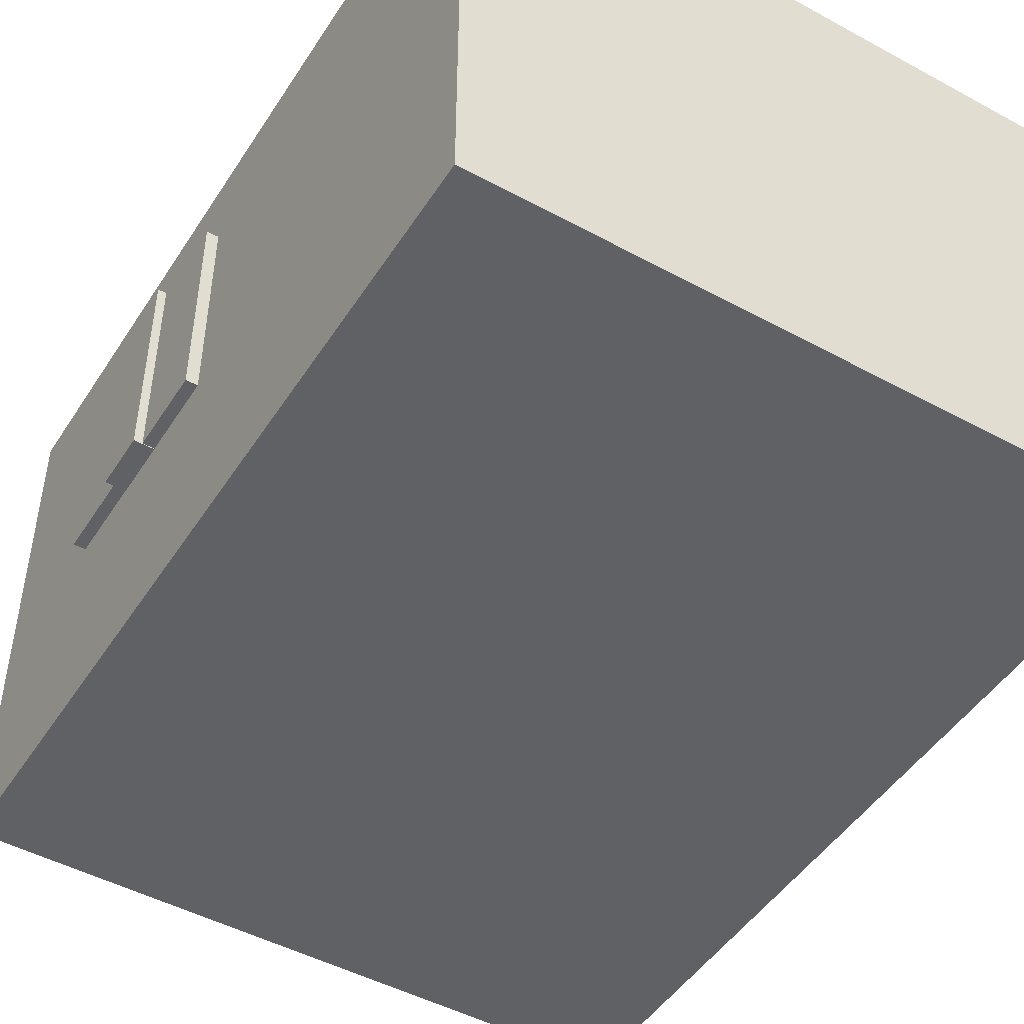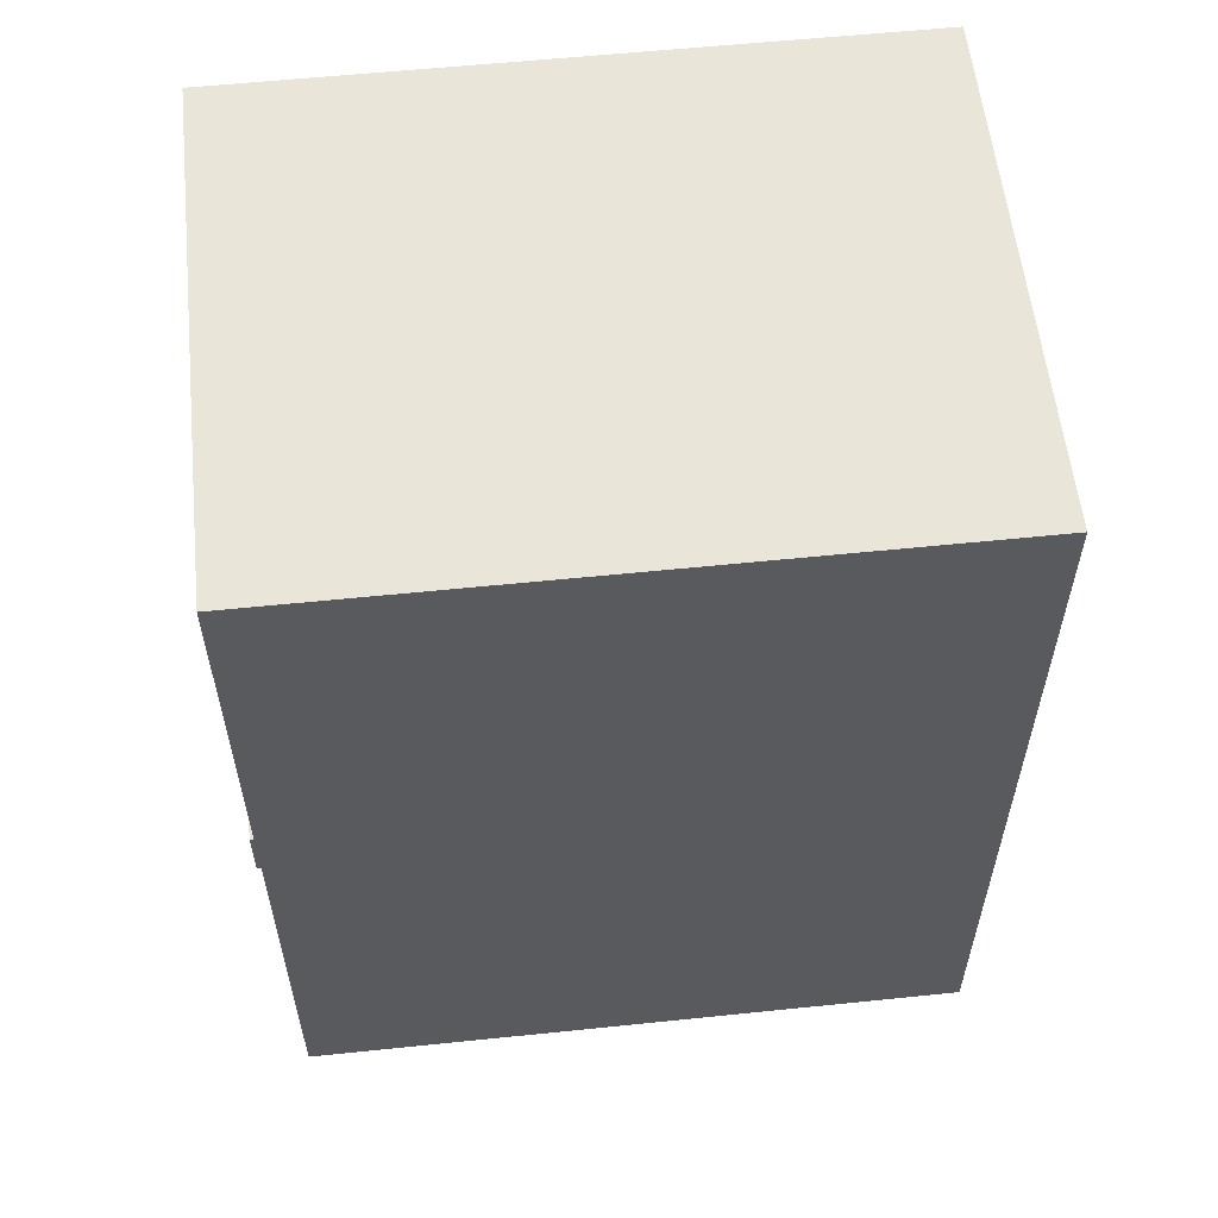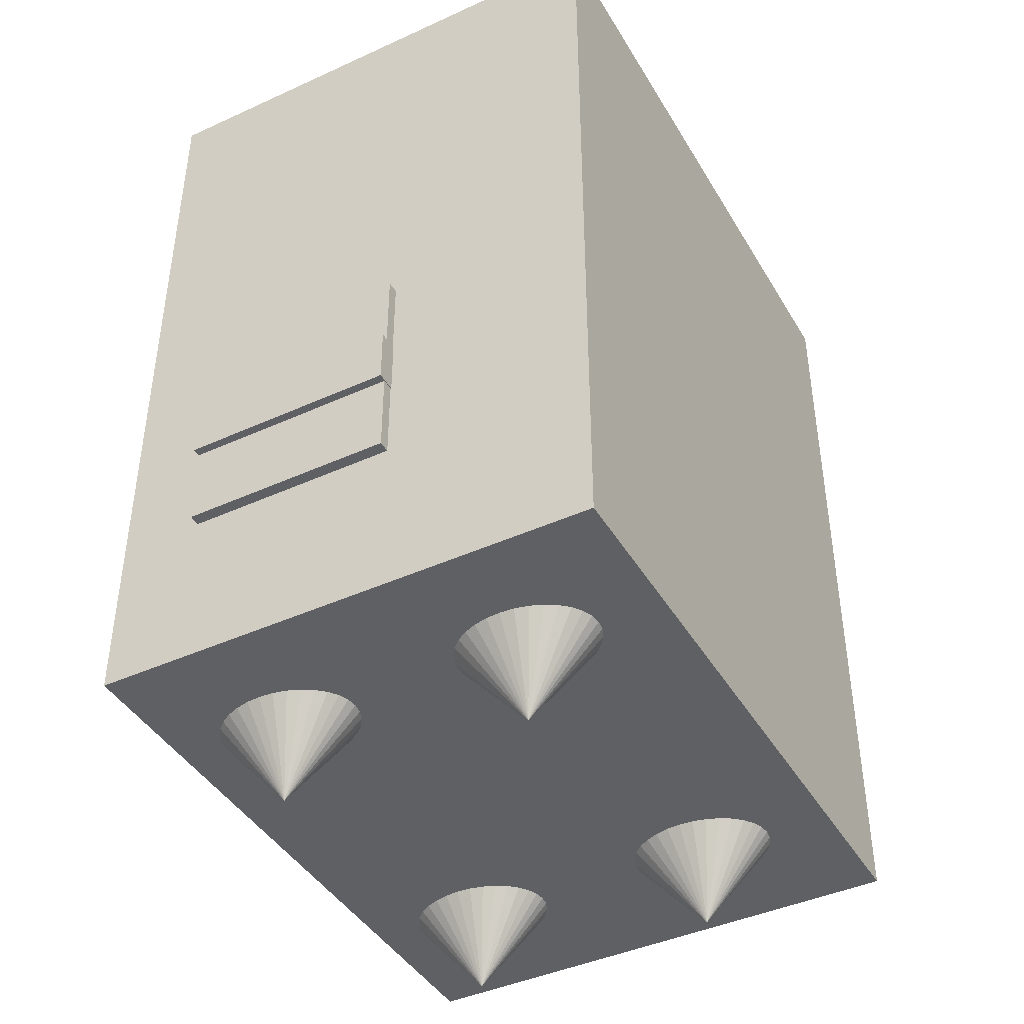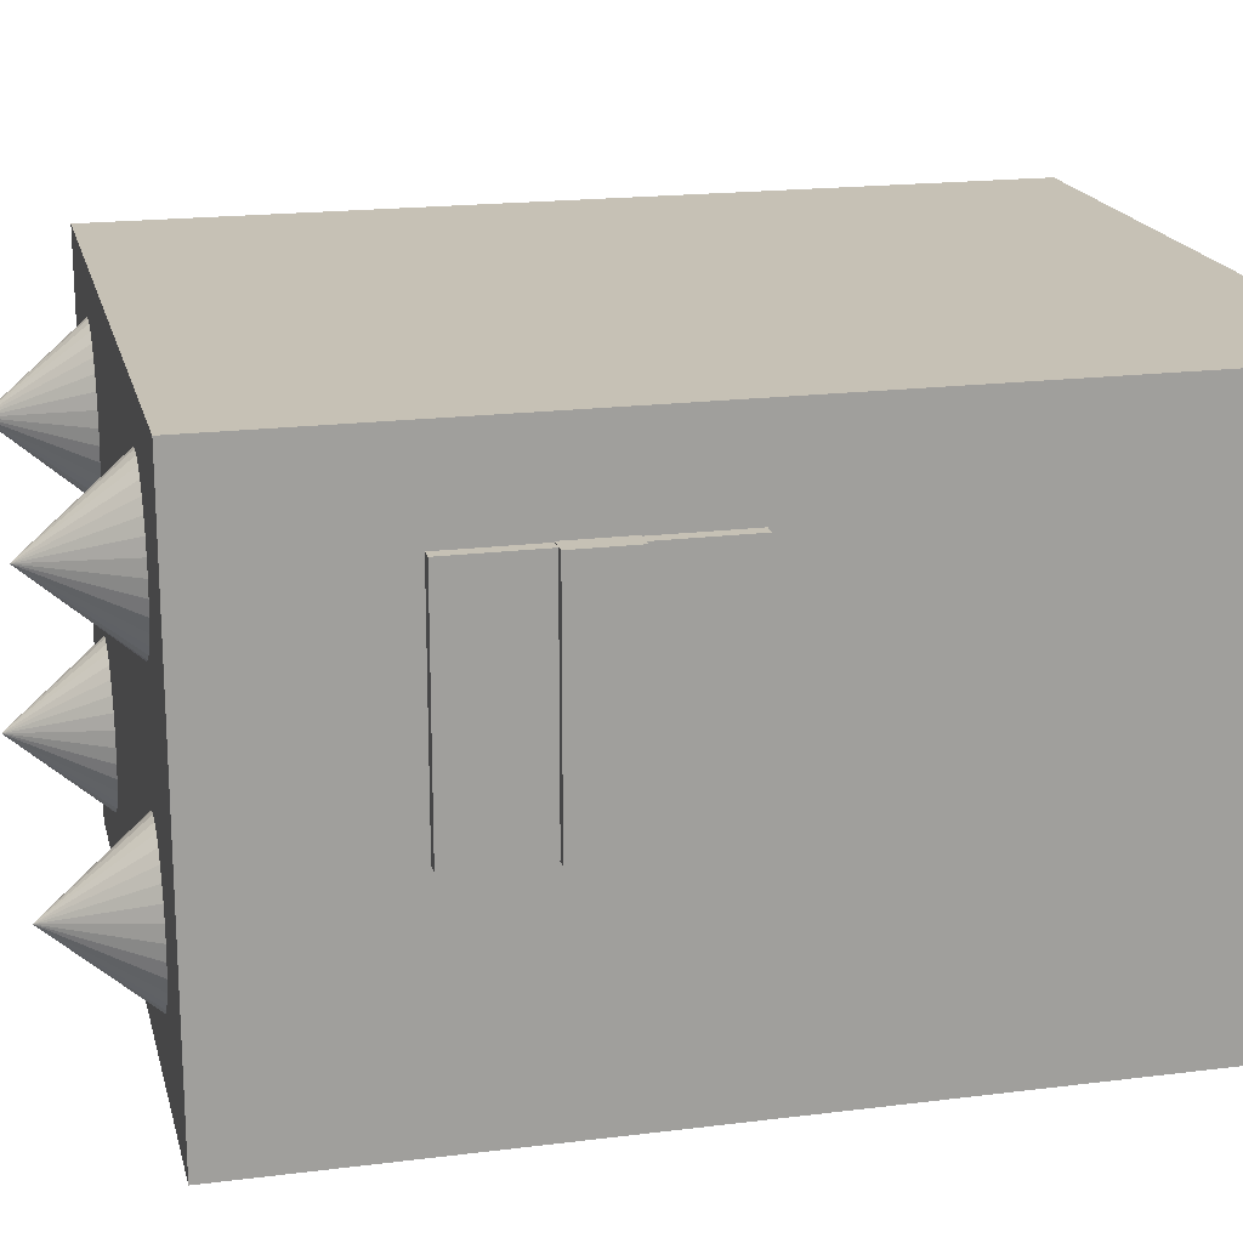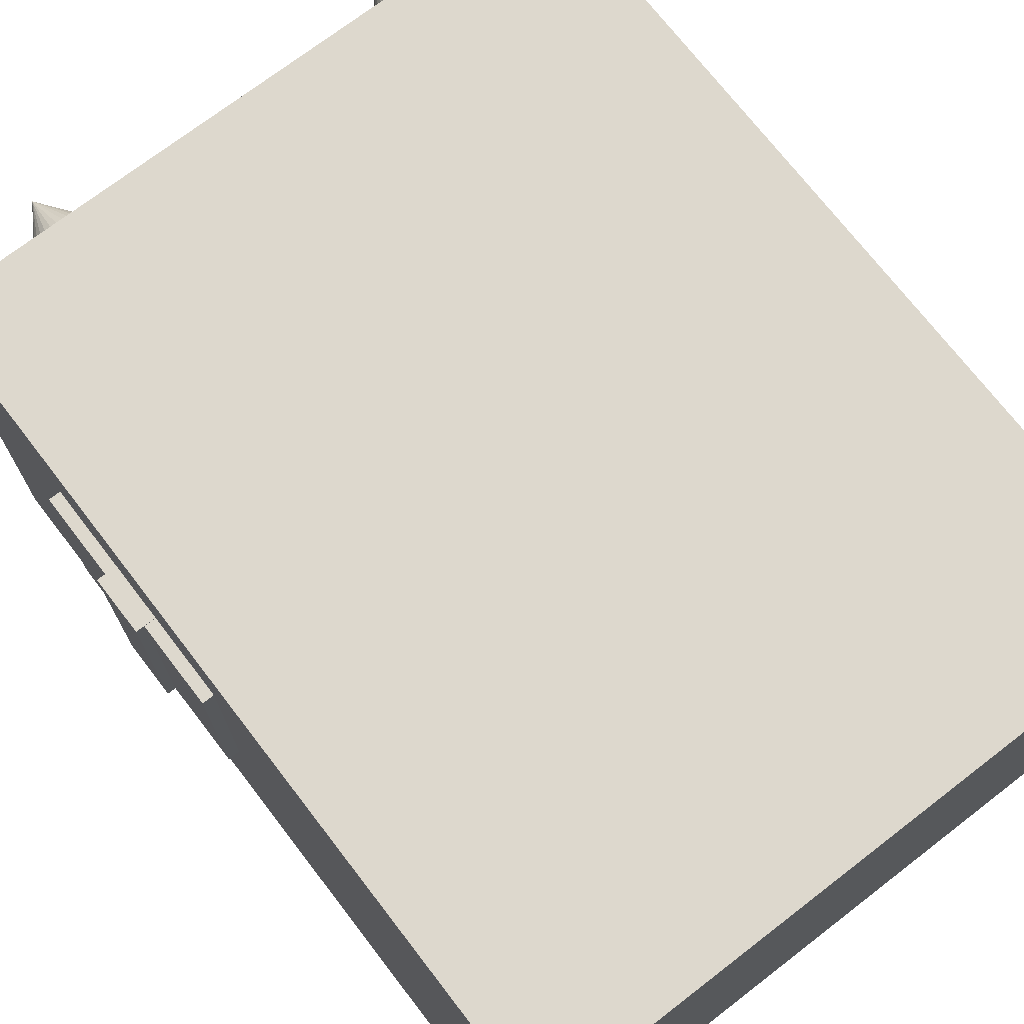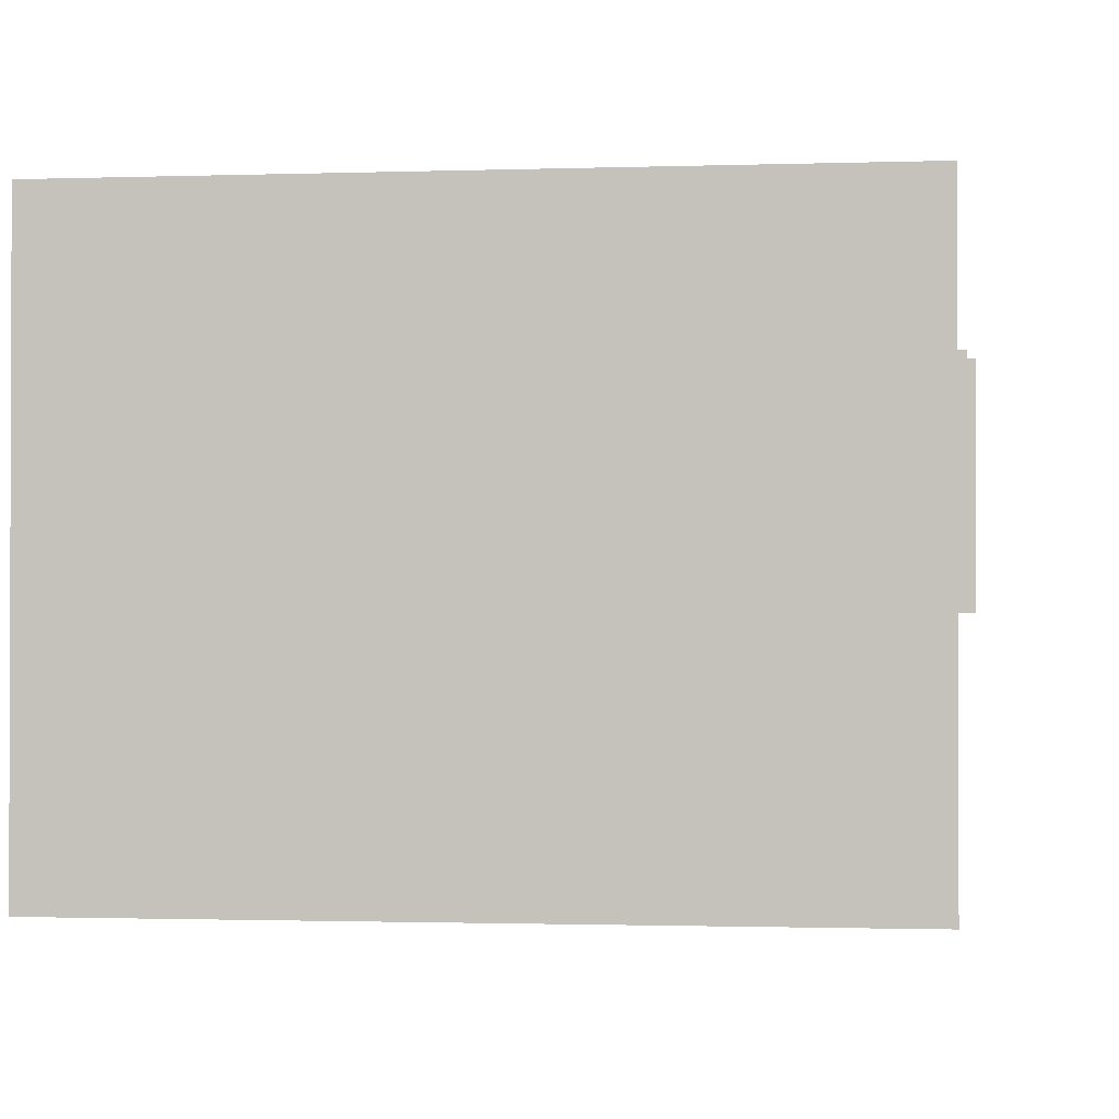
<metadata>
{"format":"obj","ext":"obj","renderer":"f3d","projection":"perspective","resolution":1024,"background":"white","views":[{"elev":-47.9,"azim":-31.4,"up":"+Y"},{"elev":57.9,"azim":173.9,"up":"+Z"},{"elev":-42.7,"azim":-61.5,"up":"+Z"},{"elev":18.7,"azim":-103.5,"up":"+Y"},{"elev":72.3,"azim":-37.6,"up":"+Y"},{"elev":-1.2,"azim":7.3,"up":"+Y"}]}
</metadata>
<code>
g default
v 1.4 0.1 2.151
v 1.4 2.3 2.151
v 1.4 0.1 -1.41
v 1.4 2.3 -1.41
v 0 0.1 -1.41
v 0 2.3 -1.41
v 0 0.1 2.151
v 0 2.3 2.151
v 0.661 1.527 2.151
v 0.661 1.768 2.151
v 0.4821 1.768 2.151
v 0.4821 1.527 2.151
v -1.4 0.1 2.151
v -1.4 2.3 2.151
v -1.4 0.1 -1.41
v -1.4 2.3 -1.41
v -0.661 1.527 2.151
v -0.661 1.768 2.151
v -0.4821 1.768 2.151
v -0.4821 1.527 2.151
v -1.45 1.011 0.2679
v -1.45 1.93 0.2679
v -1.45 1.011 -0.6943
v -1.45 1.93 -0.6943
v 1.45 1.011 0.2679
v 1.45 1.93 0.2679
v 1.45 1.011 -0.6943
v 1.45 1.93 -0.6943
v -1.486 1.008 -0.09074
v -1.486 1.933 -0.09074
v -1.486 1.008 -0.3356
v -1.486 1.933 -0.3356
v 1.486 1.008 -0.09074
v 1.486 1.933 -0.09074
v 1.486 1.008 -0.3356
v 1.486 1.933 -0.3356
v -0.8102 1.423 -1.34
v -0.7565 1.43 -1.34
v -0.7048 1.451 -1.34
v -0.6572 1.485 -1.34
v -0.6154 1.531 -1.34
v -0.5812 1.588 -1.34
v -0.5557 1.652 -1.34
v -0.54 1.721 -1.34
v -0.5348 1.793 -1.34
v -0.54 1.866 -1.34
v -0.5557 1.935 -1.34
v -0.5812 1.999 -1.34
v -0.6154 2.055 -1.34
v -0.6572 2.101 -1.34
v -0.7048 2.136 -1.34
v -0.7565 2.157 -1.34
v -0.8102 2.164 -1.34
v -0.8639 2.157 -1.34
v -0.9156 2.136 -1.34
v -0.9632 2.101 -1.34
v -1.005 2.055 -1.34
v -1.039 1.999 -1.34
v -1.065 1.935 -1.34
v -1.08 1.866 -1.34
v -1.086 1.793 -1.34
v -1.08 1.721 -1.34
v -1.065 1.652 -1.34
v -1.039 1.588 -1.34
v -1.005 1.531 -1.34
v -0.9632 1.485 -1.34
v -0.9156 1.451 -1.34
v -0.8639 1.43 -1.34
v -0.8102 1.793 -1.774
v -0.8102 0.3185 -1.34
v -0.7565 0.3257 -1.34
v -0.7048 0.3467 -1.34
v -0.6572 0.381 -1.34
v -0.6154 0.4271 -1.34
v -0.5812 0.4832 -1.34
v -0.5557 0.5473 -1.34
v -0.54 0.6168 -1.34
v -0.5348 0.689 -1.34
v -0.54 0.7613 -1.34
v -0.5557 0.8308 -1.34
v -0.5812 0.8949 -1.34
v -0.6154 0.951 -1.34
v -0.6572 0.9971 -1.34
v -0.7048 1.031 -1.34
v -0.7565 1.052 -1.34
v -0.8102 1.06 -1.34
v -0.8639 1.052 -1.34
v -0.9156 1.031 -1.34
v -0.9632 0.9971 -1.34
v -1.005 0.951 -1.34
v -1.039 0.8949 -1.34
v -1.065 0.8308 -1.34
v -1.08 0.7613 -1.34
v -1.086 0.689 -1.34
v -1.08 0.6168 -1.34
v -1.065 0.5473 -1.34
v -1.039 0.4832 -1.34
v -1.005 0.4271 -1.34
v -0.9632 0.381 -1.34
v -0.9156 0.3467 -1.34
v -0.8639 0.3257 -1.34
v -0.8102 0.689 -1.774
v 0.8102 1.423 -1.34
v 0.7565 1.43 -1.34
v 0.7048 1.451 -1.34
v 0.6572 1.485 -1.34
v 0.6154 1.531 -1.34
v 0.5812 1.588 -1.34
v 0.5557 1.652 -1.34
v 0.54 1.721 -1.34
v 0.5348 1.793 -1.34
v 0.54 1.866 -1.34
v 0.5557 1.935 -1.34
v 0.5812 1.999 -1.34
v 0.6154 2.055 -1.34
v 0.6572 2.101 -1.34
v 0.7048 2.136 -1.34
v 0.7565 2.157 -1.34
v 0.8102 2.164 -1.34
v 0.8639 2.157 -1.34
v 0.9156 2.136 -1.34
v 0.9632 2.101 -1.34
v 1.005 2.055 -1.34
v 1.039 1.999 -1.34
v 1.065 1.935 -1.34
v 1.08 1.866 -1.34
v 1.086 1.793 -1.34
v 1.08 1.721 -1.34
v 1.065 1.652 -1.34
v 1.039 1.588 -1.34
v 1.005 1.531 -1.34
v 0.9632 1.485 -1.34
v 0.9156 1.451 -1.34
v 0.8639 1.43 -1.34
v 0.8102 1.793 -1.774
v 0.8102 0.3185 -1.34
v 0.7565 0.3257 -1.34
v 0.7048 0.3467 -1.34
v 0.6572 0.381 -1.34
v 0.6154 0.4271 -1.34
v 0.5812 0.4832 -1.34
v 0.5557 0.5473 -1.34
v 0.54 0.6168 -1.34
v 0.5348 0.689 -1.34
v 0.54 0.7613 -1.34
v 0.5557 0.8308 -1.34
v 0.5812 0.8949 -1.34
v 0.6154 0.951 -1.34
v 0.6572 0.9971 -1.34
v 0.7048 1.031 -1.34
v 0.7565 1.052 -1.34
v 0.8102 1.06 -1.34
v 0.8639 1.052 -1.34
v 0.9156 1.031 -1.34
v 0.9632 0.9971 -1.34
v 1.005 0.951 -1.34
v 1.039 0.8949 -1.34
v 1.065 0.8308 -1.34
v 1.08 0.7613 -1.34
v 1.086 0.689 -1.34
v 1.08 0.6168 -1.34
v 1.065 0.5473 -1.34
v 1.039 0.4832 -1.34
v 1.005 0.4271 -1.34
v 0.9632 0.381 -1.34
v 0.9156 0.3467 -1.34
v 0.8639 0.3257 -1.34
v 0.8102 0.689 -1.774
g blue_head:Mesh
f 6 3 5
f 4 1 3
f 3 7 5
f 6 2 4
f 2 9 1
f 8 10 2
f 8 12 11
f 7 9 12
f 15 6 5
f 13 16 15
f 7 15 5
f 14 6 16
f 17 14 13
f 18 8 14
f 8 20 7
f 7 17 13
f 6 4 3
f 4 2 1
f 3 1 7
f 6 8 2
f 2 10 9
f 8 11 10
f 8 7 12
f 7 1 9
f 15 16 6
f 13 14 16
f 7 13 15
f 14 8 6
f 17 18 14
f 18 19 8
f 8 19 20
f 7 20 17
f 10 12 9
f 20 18 17
f 30 31 29
f 32 35 31
f 36 33 35
f 34 29 33
f 35 29 31
f 32 34 36
f 10 11 12
f 20 19 18
f 30 32 31
f 32 36 35
f 36 34 33
f 34 30 29
f 35 33 29
f 32 30 34
f 22 23 21
f 24 27 23
f 28 25 27
f 26 21 25
f 27 21 23
f 24 26 28
f 22 24 23
f 24 28 27
f 28 26 25
f 26 22 21
f 27 25 21
f 24 22 26
f 37 69 38
f 38 69 39
f 39 69 40
f 40 69 41
f 41 69 42
f 42 69 43
f 43 69 44
f 44 69 45
f 45 69 46
f 46 69 47
f 47 69 48
f 48 69 49
f 49 69 50
f 50 69 51
f 51 69 52
f 52 69 53
f 53 69 54
f 54 69 55
f 55 69 56
f 56 69 57
f 57 69 58
f 58 69 59
f 59 69 60
f 60 69 61
f 61 69 62
f 62 69 63
f 63 69 64
f 64 69 65
f 65 69 66
f 66 69 67
f 52 60 68
f 67 69 68
f 68 69 37
f 70 102 71
f 71 102 72
f 72 102 73
f 73 102 74
f 74 102 75
f 75 102 76
f 76 102 77
f 77 102 78
f 78 102 79
f 79 102 80
f 80 102 81
f 81 102 82
f 82 102 83
f 83 102 84
f 84 102 85
f 85 102 86
f 86 102 87
f 87 102 88
f 88 102 89
f 89 102 90
f 90 102 91
f 91 102 92
f 92 102 93
f 93 102 94
f 94 102 95
f 95 102 96
f 96 102 97
f 97 102 98
f 98 102 99
f 99 102 100
f 85 93 101
f 100 102 101
f 101 102 70
f 103 104 135
f 104 105 135
f 105 106 135
f 106 107 135
f 107 108 135
f 108 109 135
f 109 110 135
f 110 111 135
f 111 112 135
f 112 113 135
f 113 114 135
f 114 115 135
f 115 116 135
f 116 117 135
f 117 118 135
f 118 119 135
f 119 120 135
f 120 121 135
f 121 122 135
f 122 123 135
f 123 124 135
f 124 125 135
f 125 126 135
f 126 127 135
f 127 128 135
f 128 129 135
f 129 130 135
f 130 131 135
f 131 132 135
f 132 133 135
f 120 112 104
f 133 134 135
f 134 103 135
f 136 137 168
f 137 138 168
f 138 139 168
f 139 140 168
f 140 141 168
f 141 142 168
f 142 143 168
f 143 144 168
f 144 145 168
f 145 146 168
f 146 147 168
f 147 148 168
f 148 149 168
f 149 150 168
f 150 151 168
f 151 152 168
f 152 153 168
f 153 154 168
f 154 155 168
f 155 156 168
f 156 157 168
f 157 158 168
f 158 159 168
f 159 160 168
f 160 161 168
f 161 162 168
f 162 163 168
f 163 164 168
f 164 165 168
f 165 166 168
f 153 145 137
f 166 167 168
f 167 136 168
f 68 37 38
f 38 39 40
f 40 41 42
f 42 43 44
f 44 45 46
f 46 47 48
f 48 49 50
f 50 51 52
f 52 53 54
f 54 55 56
f 56 57 58
f 58 59 60
f 60 61 62
f 62 63 64
f 64 65 66
f 66 67 68
f 68 38 40
f 40 42 44
f 44 46 48
f 48 50 52
f 52 54 56
f 56 58 60
f 60 62 64
f 64 66 68
f 68 40 44
f 44 48 52
f 52 56 60
f 60 64 68
f 68 44 52
f 101 70 71
f 71 72 73
f 73 74 75
f 75 76 77
f 77 78 79
f 79 80 81
f 81 82 83
f 83 84 85
f 85 86 87
f 87 88 89
f 89 90 91
f 91 92 93
f 93 94 95
f 95 96 97
f 97 98 99
f 99 100 101
f 101 71 73
f 73 75 77
f 77 79 81
f 81 83 85
f 85 87 89
f 89 91 93
f 93 95 97
f 97 99 101
f 101 73 77
f 77 81 85
f 85 89 93
f 93 97 101
f 101 77 85
f 104 103 134
f 134 133 132
f 132 131 130
f 130 129 128
f 128 127 126
f 126 125 124
f 124 123 122
f 122 121 120
f 120 119 118
f 118 117 116
f 116 115 114
f 114 113 112
f 112 111 110
f 110 109 108
f 108 107 106
f 106 105 104
f 104 134 132
f 132 130 128
f 128 126 124
f 124 122 120
f 120 118 116
f 116 114 112
f 112 110 108
f 108 106 104
f 104 132 128
f 128 124 120
f 120 116 112
f 112 108 104
f 104 128 120
f 137 136 167
f 167 166 165
f 165 164 163
f 163 162 161
f 161 160 159
f 159 158 157
f 157 156 155
f 155 154 153
f 153 152 151
f 151 150 149
f 149 148 147
f 147 146 145
f 145 144 143
f 143 142 141
f 141 140 139
f 139 138 137
f 137 167 165
f 165 163 161
f 161 159 157
f 157 155 153
f 153 151 149
f 149 147 145
f 145 143 141
f 141 139 137
f 137 165 161
f 161 157 153
f 153 149 145
f 145 141 137
f 137 161 153

</code>
